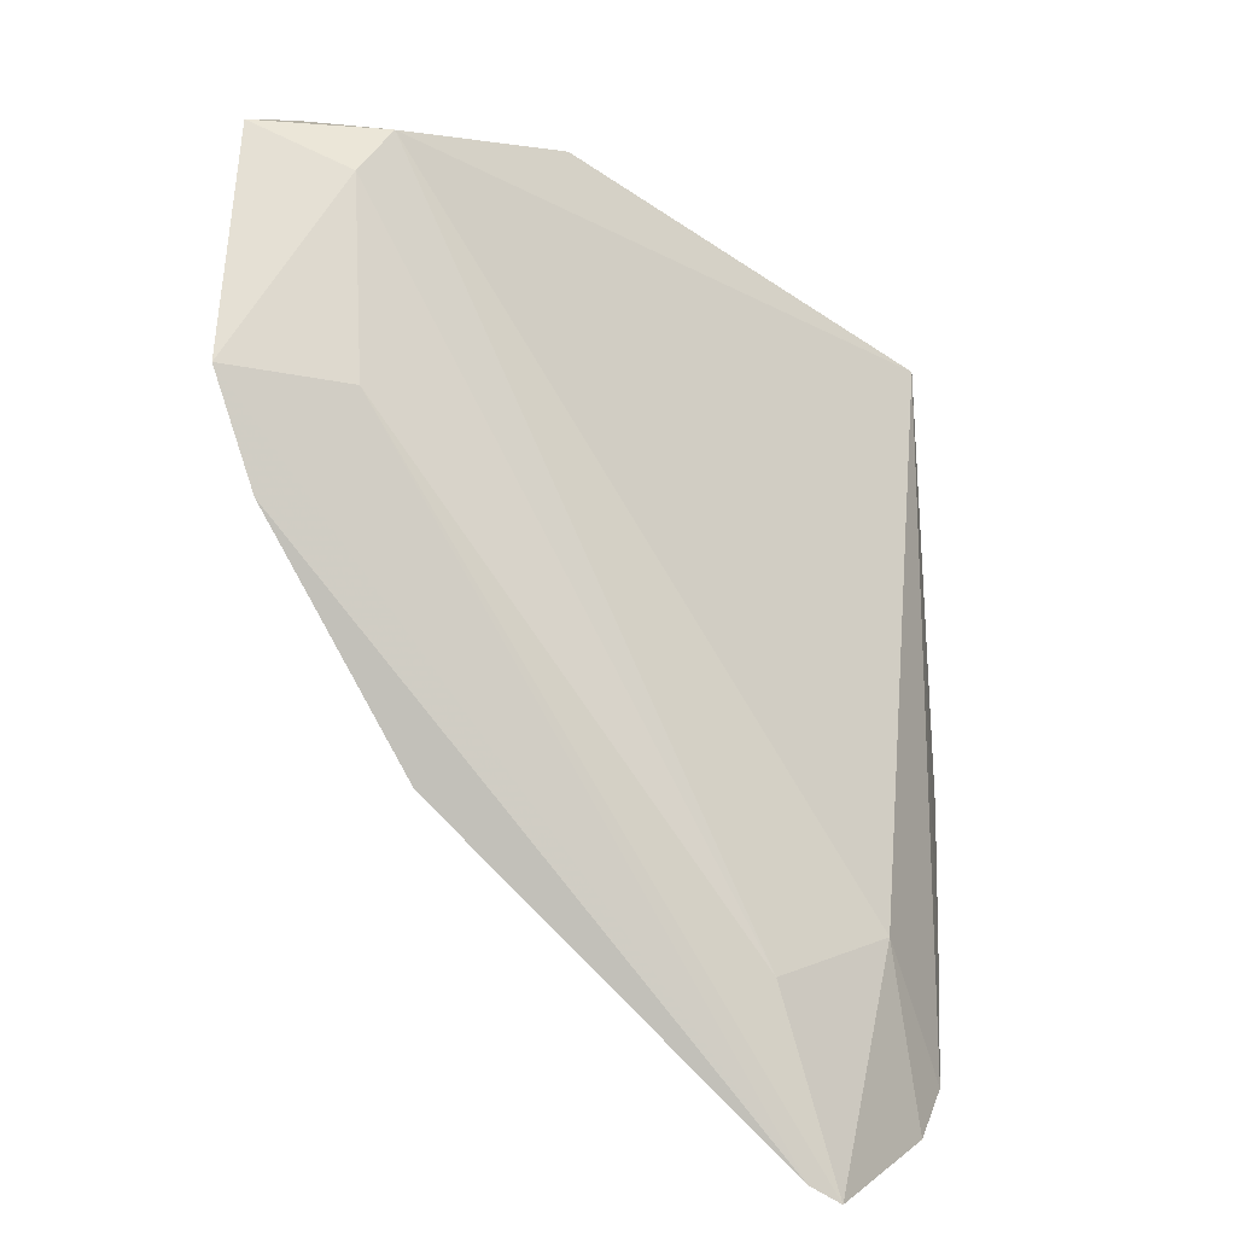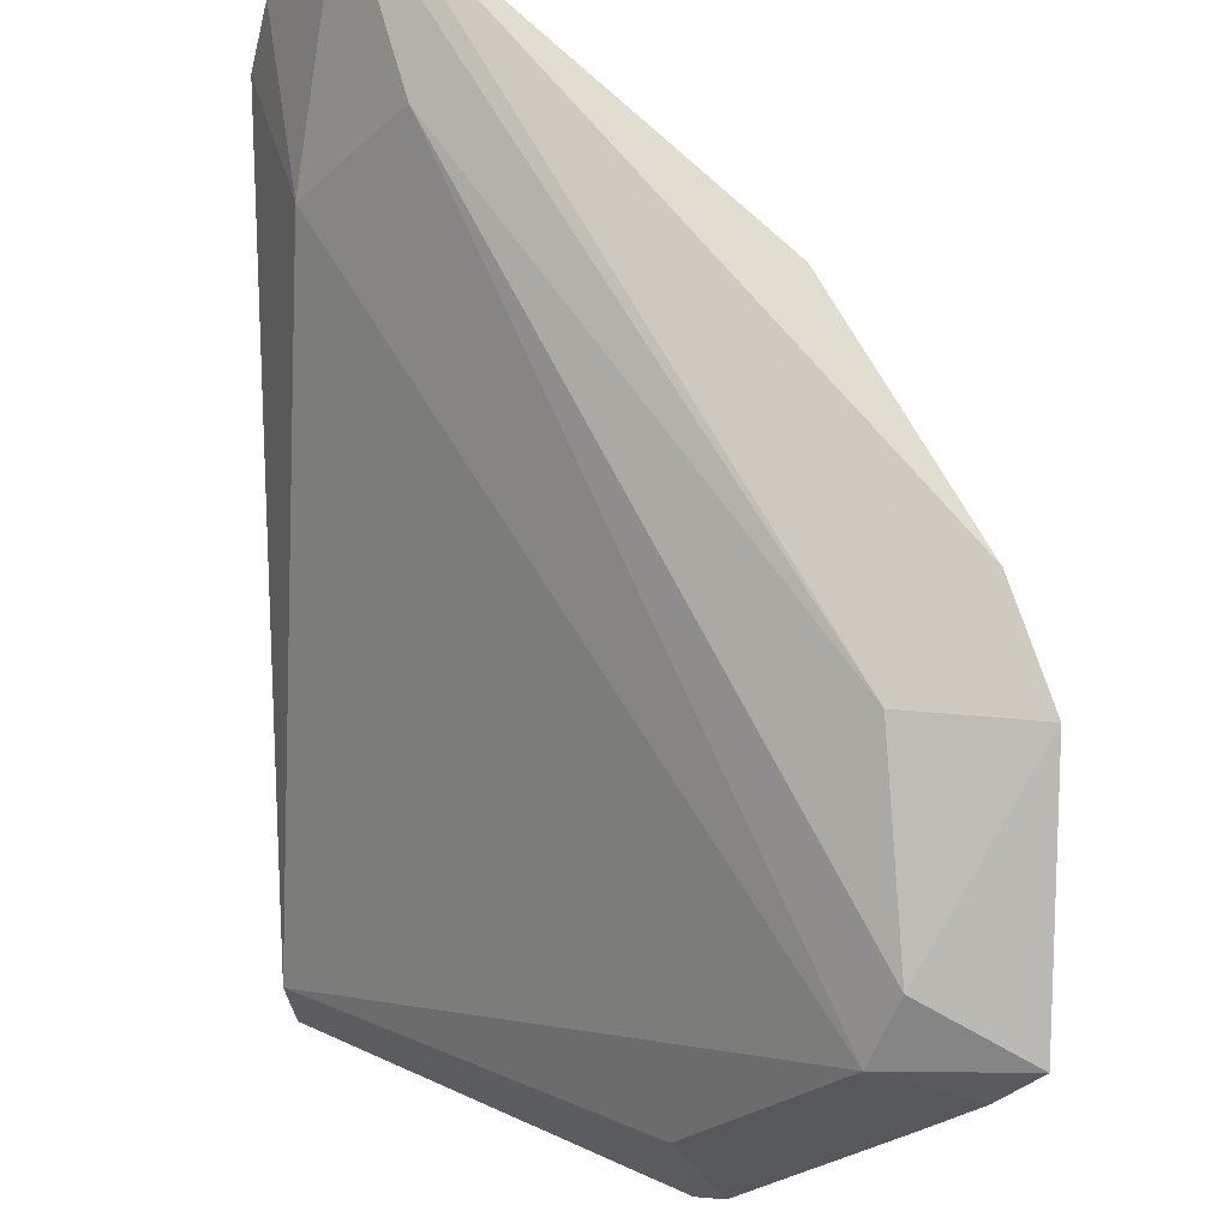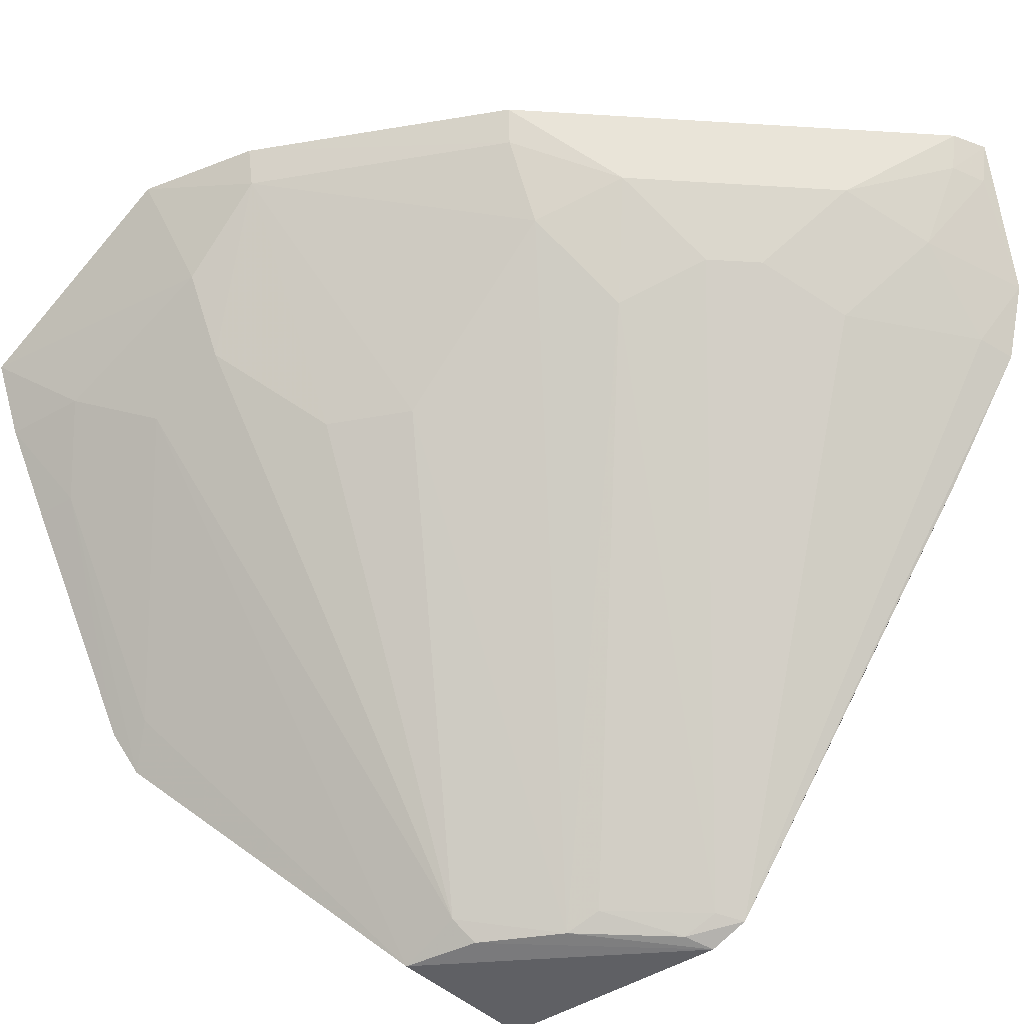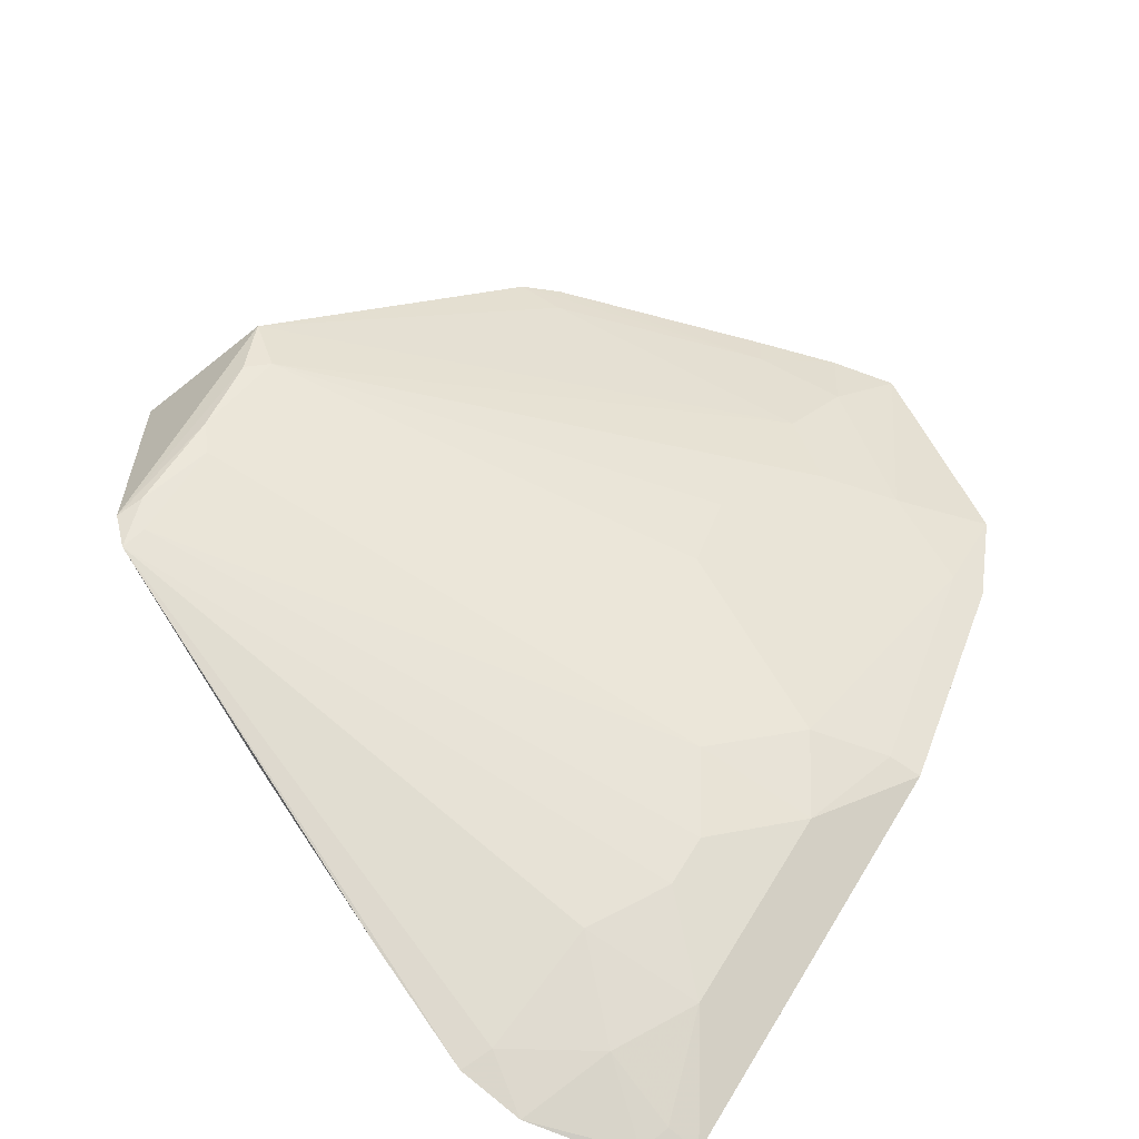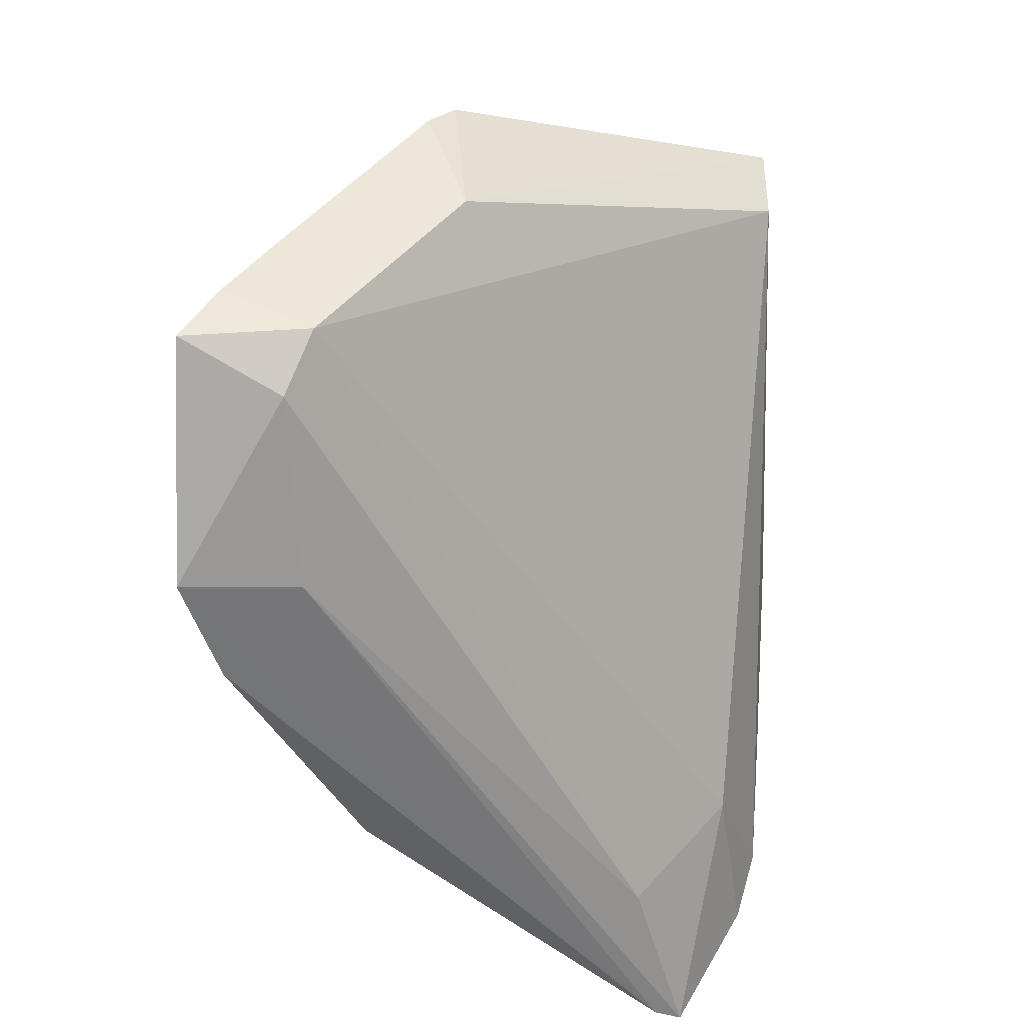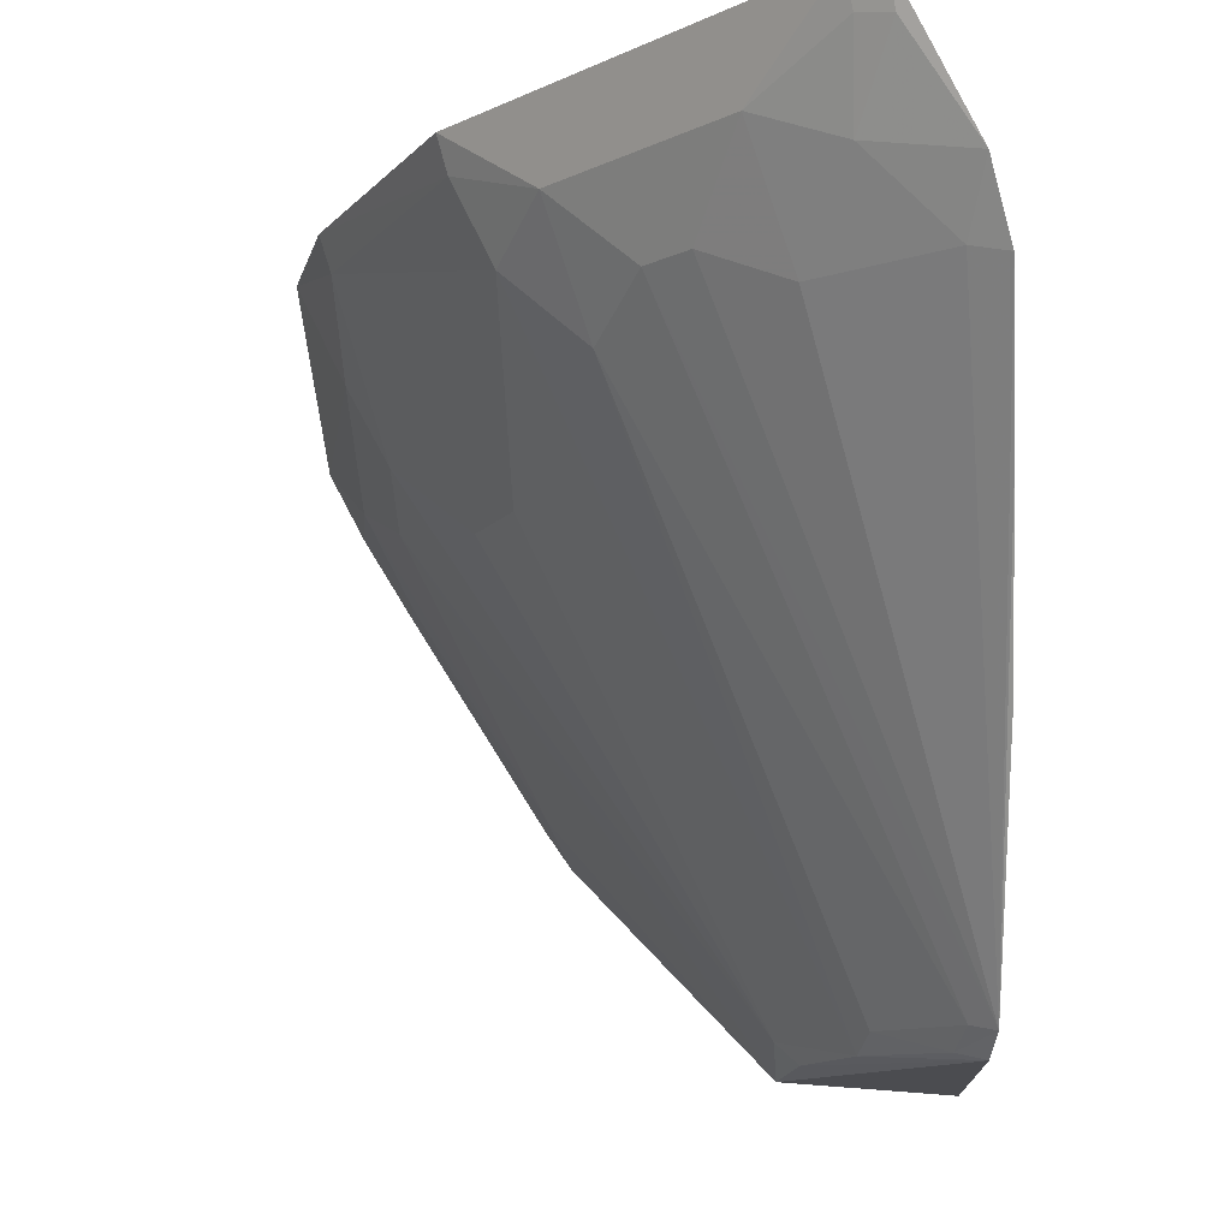
<metadata>
{"format":"obj","ext":"obj","renderer":"f3d","projection":"perspective","resolution":1024,"background":"white","views":[{"elev":4.3,"azim":4.4,"up":"+Y"},{"elev":66.3,"azim":-179.5,"up":"+Z"},{"elev":-37.4,"azim":-49.6,"up":"+Z"},{"elev":-65.0,"azim":-136.9,"up":"+Y"},{"elev":44.3,"azim":2.7,"up":"+Y"},{"elev":-11.7,"azim":3.3,"up":"+Z"}]}
</metadata>
<code>
v -0.2591 -0.3923 0.02004
v -0.228 -0.2427 -0.2358
v -0.2337 -0.1434 -0.2098
v -0.4456 -0.06798 -0.02841
v -0.3684 -0.2672 -0.0192
v -0.2911 -0.1418 -0.2441
v -0.4001 -0.07064 -0.03781
v -0.2278 -0.3747 -0.05162
v -0.4331 -0.1836 0.02096
v -0.2347 -0.1439 -0.2486
v -0.2669 -0.1947 -0.2396
v -0.2445 -0.3235 -0.03913
v -0.3603 -0.069 -0.1681
v -0.2258 -0.2985 -0.1561
v -0.3099 -0.3244 -0.0328
v -0.386 -0.2695 0.02215
v -0.3828 -0.1807 -0.07691
v -0.4091 -0.0849 -0.01827
v -0.2302 -0.2302 -0.2432
v -0.2341 -0.3852 -0.02841
v -0.3694 -0.06513 -0.1548
v -0.3528 -0.07063 -0.1124
v -0.2267 -0.3437 -0.09565
v -0.2815 -0.3393 -0.04744
v -0.3393 -0.2815 -0.04745
v -0.3826 -0.2671 0.009538
v -0.2695 -0.386 0.02215
v -0.4291 -0.1819 0.008191
v -0.3681 -0.2092 -0.07668
v -0.2914 -0.1635 -0.2333
v -0.4137 -0.1234 -0.06315
v -0.4464 -0.1438 0.01657
v -0.2794 -0.3273 0.006583
v -0.24 -0.2255 -0.2407
v -0.2837 -0.1673 -0.2407
v -0.4335 -0.0661 -0.05162
v -0.2393 -0.3698 -0.04817
v -0.3244 -0.3098 -0.03281
v -0.296 -0.3536 -0.005038
v -0.4133 -0.1523 -0.04816
v -0.3675 -0.07922 -0.1535
v -0.4038 -0.1505 0.008024
v -0.2631 -0.2061 -0.2333
v -0.2362 -0.2362 -0.2337
v -0.4295 -0.09469 -0.04924
v -0.2672 -0.3684 -0.0192
v -0.3536 -0.296 -0.005038
v -0.4283 -0.1525 -0.02026
v -0.4145 -0.08 -0.07876
v -0.2566 -0.3885 0.00683
v -0.4162 -0.06577 -0.07994
v -0.2671 -0.3826 0.009543
f 10 3 2
f 12 3 7
f 12 8 3
f 13 10 6
f 14 2 3
f 18 7 4
f 19 10 2
f 19 6 10
f 20 12 1
f 20 8 12
f 22 3 10
f 22 10 13
f 22 13 21
f 22 21 7
f 22 7 3
f 23 8 2
f 23 2 14
f 23 14 3
f 23 3 8
f 24 15 2
f 25 5 11
f 26 16 9
f 27 9 16
f 28 26 9
f 28 5 26
f 29 11 5
f 29 28 17
f 29 5 28
f 30 29 17
f 30 11 29
f 31 6 30
f 32 18 4
f 32 9 27
f 32 28 9
f 33 12 7
f 33 7 18
f 33 1 12
f 34 19 2
f 34 11 19
f 35 19 11
f 35 6 19
f 35 30 6
f 35 11 30
f 36 4 7
f 37 24 2
f 37 2 8
f 37 8 20
f 38 2 15
f 39 27 16
f 39 15 24
f 40 31 30
f 40 30 17
f 40 17 28
f 41 13 6
f 41 6 31
f 42 32 27
f 42 27 1
f 42 18 32
f 42 33 18
f 42 1 33
f 43 25 11
f 43 11 34
f 44 34 2
f 44 43 34
f 44 25 43
f 44 38 25
f 44 2 38
f 45 4 36
f 45 41 31
f 46 37 20
f 46 24 37
f 46 39 24
f 47 5 25
f 47 25 38
f 47 26 5
f 47 16 26
f 47 39 16
f 47 38 15
f 47 15 39
f 48 40 28
f 48 28 32
f 48 32 4
f 48 4 45
f 48 45 31
f 48 31 40
f 49 21 13
f 49 13 41
f 49 41 45
f 49 45 36
f 50 46 20
f 50 20 1
f 51 49 36
f 51 21 49
f 51 36 7
f 51 7 21
f 52 50 1
f 52 1 27
f 52 27 39
f 52 39 46
f 52 46 50

</code>
